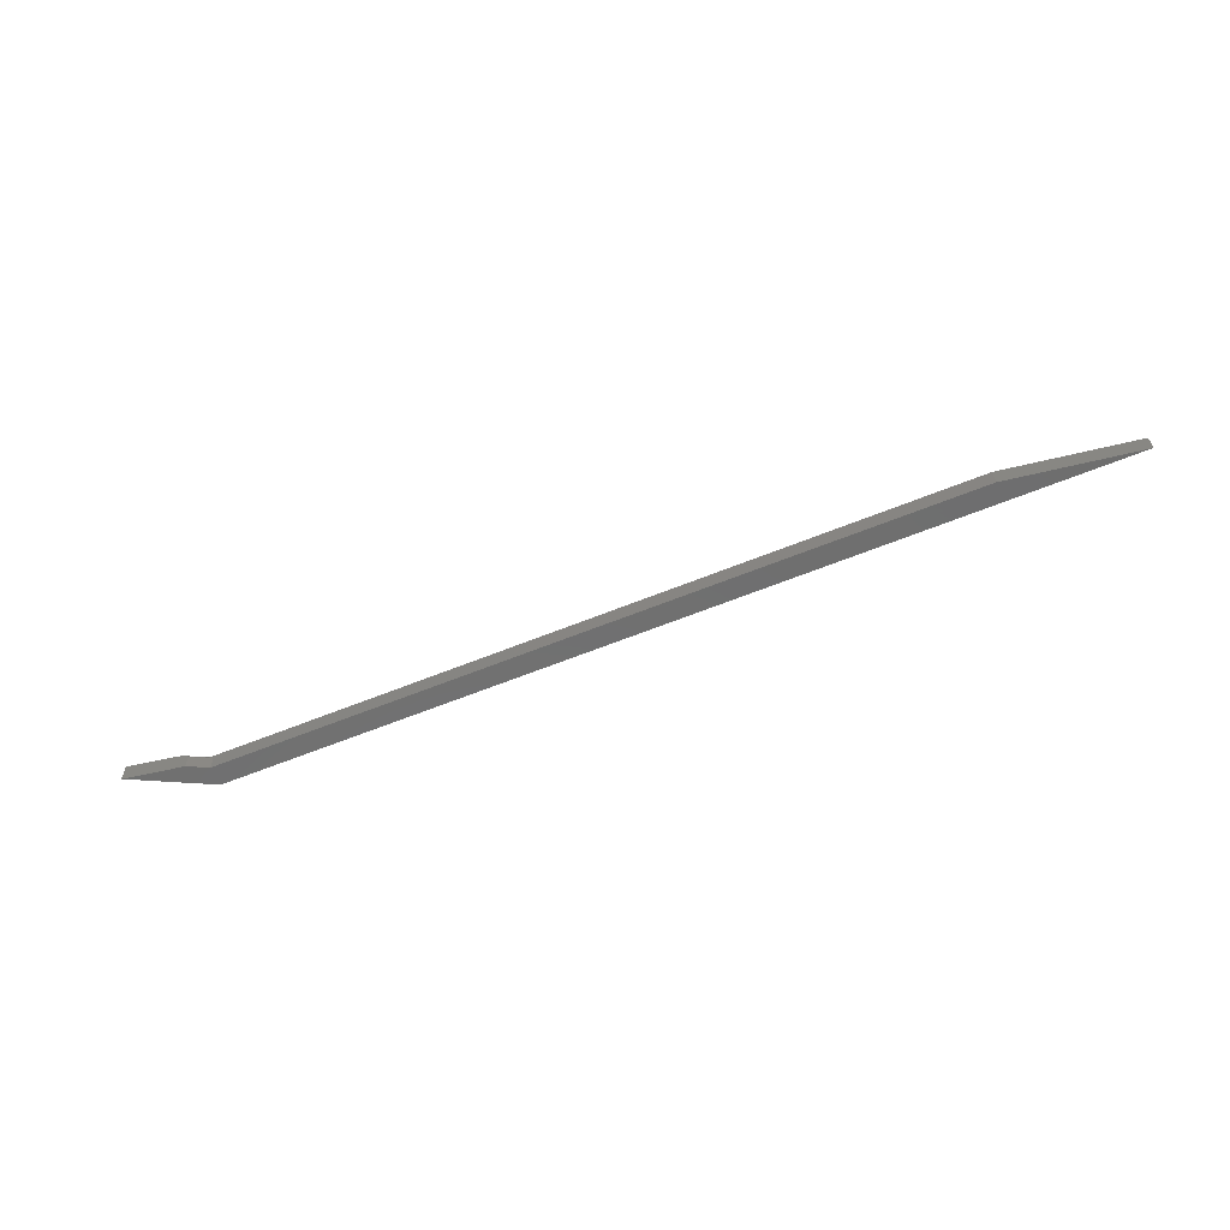
<metadata>
{"format":"stl","ext":"stl","renderer":"f3d","projection":"perspective","resolution":1024,"background":"white","views":[{"elev":-60.9,"azim":22.6,"up":"+Z"}]}
</metadata>
<code>
# stl→obj: 25 verts, 46 faces
v 0.5043 -0.0006579 0.03125
v 0.5043 -0.0006579 0
v 0.7031 0.02993 0.03125
v 0.7031 0.02993 0
v -0.6366 -0.0006579 0.03026
v -0.6276 0.02993 0.03125
v -0.75 -0.03125 0.03125
v -0.6844 -0.02032 0.03125
v -0.6451 -0.0006579 0.03125
v -0.6416 -0.0006579 0.03109
v -0.6582 -0.01595 0.02344
v -0.6582 -0.01595 0
v -0.6276 -0.0006579 0.02344
v -0.6276 -0.0006579 0
v -0.6585 -0.01599 0.0245
v -0.6603 -0.0163 0.02649
v -0.662 -0.01659 0.0275
v -0.6642 -0.01696 0.02842
v -0.67 -0.01792 0.02996
v -0.75 -0.03125 0
v -0.6325 -0.0006579 0.02883
v -0.6308 -0.0006579 0.02793
v -0.6295 -0.0006579 0.02693
v -0.6285 -0.0006579 0.02584
v -0.6276 0.02993 0
f 1 2 3
f 3 2 4
f 3 5 1
f 6 7 8
f 6 8 9
f 6 9 10
f 6 10 5
f 6 5 3
f 11 12 13
f 13 12 14
f 11 15 16
f 12 11 16
f 12 16 17
f 12 17 18
f 12 18 19
f 12 19 8
f 12 8 7
f 12 7 20
f 13 14 2
f 1 5 21
f 1 21 22
f 1 22 23
f 1 23 24
f 1 24 13
f 1 13 2
f 3 4 6
f 6 4 25
f 9 19 10
f 9 8 19
f 11 24 15
f 11 13 24
f 15 24 23
f 15 23 16
f 16 23 22
f 16 22 17
f 22 21 17
f 17 21 18
f 18 21 5
f 18 5 19
f 19 5 10
f 2 14 4
f 25 4 14
f 25 14 12
f 25 12 20
f 6 25 7
f 7 25 20

</code>
